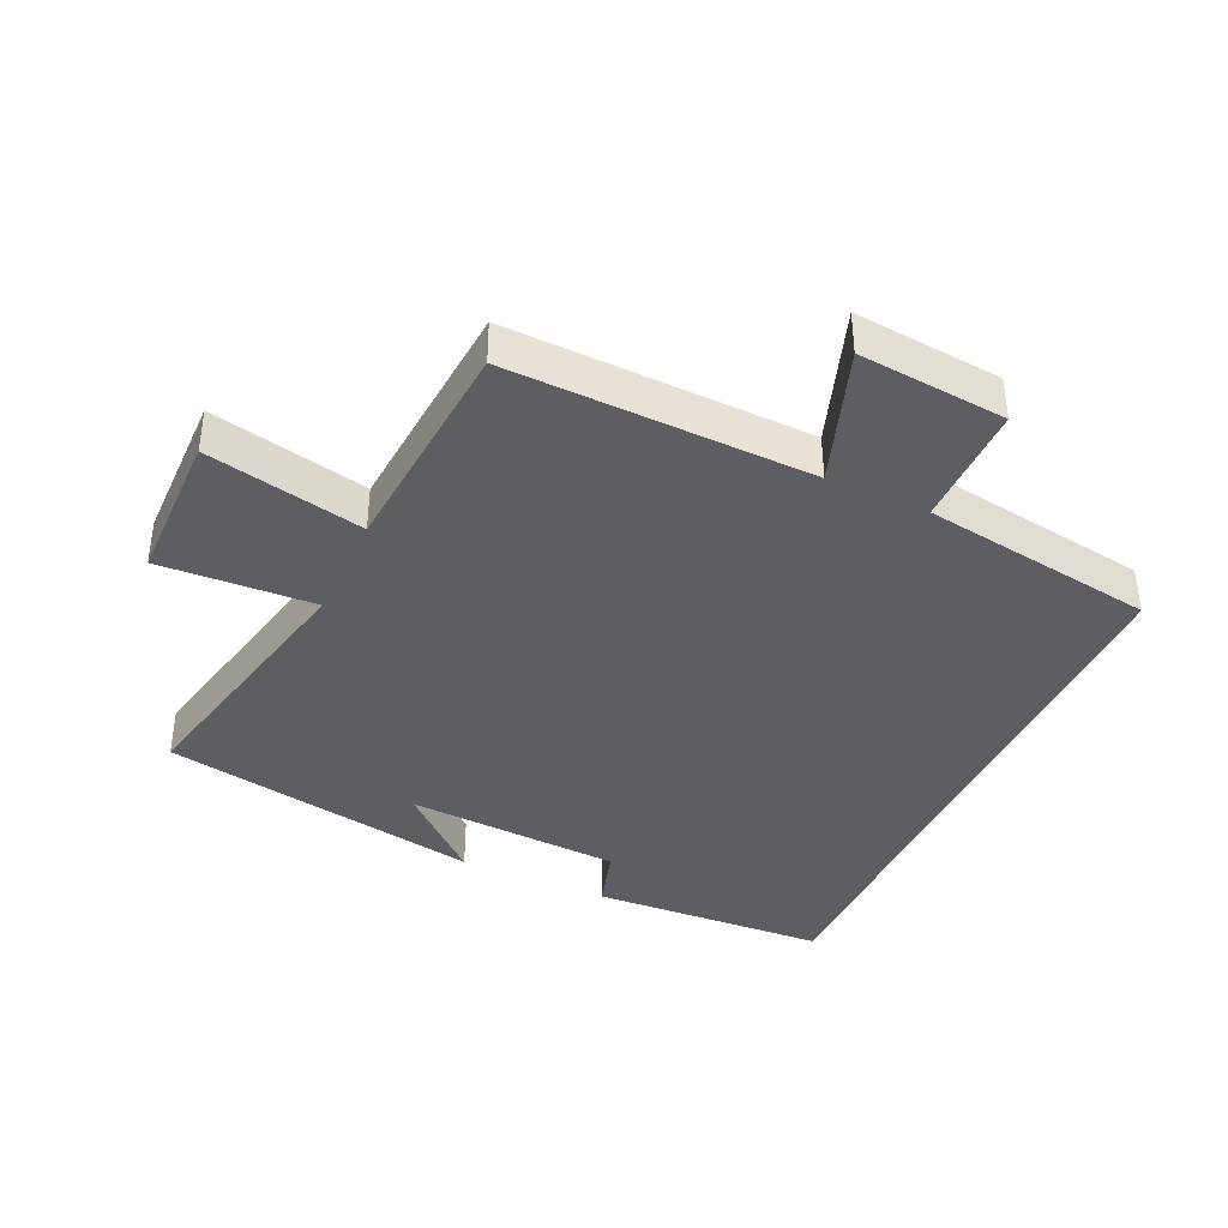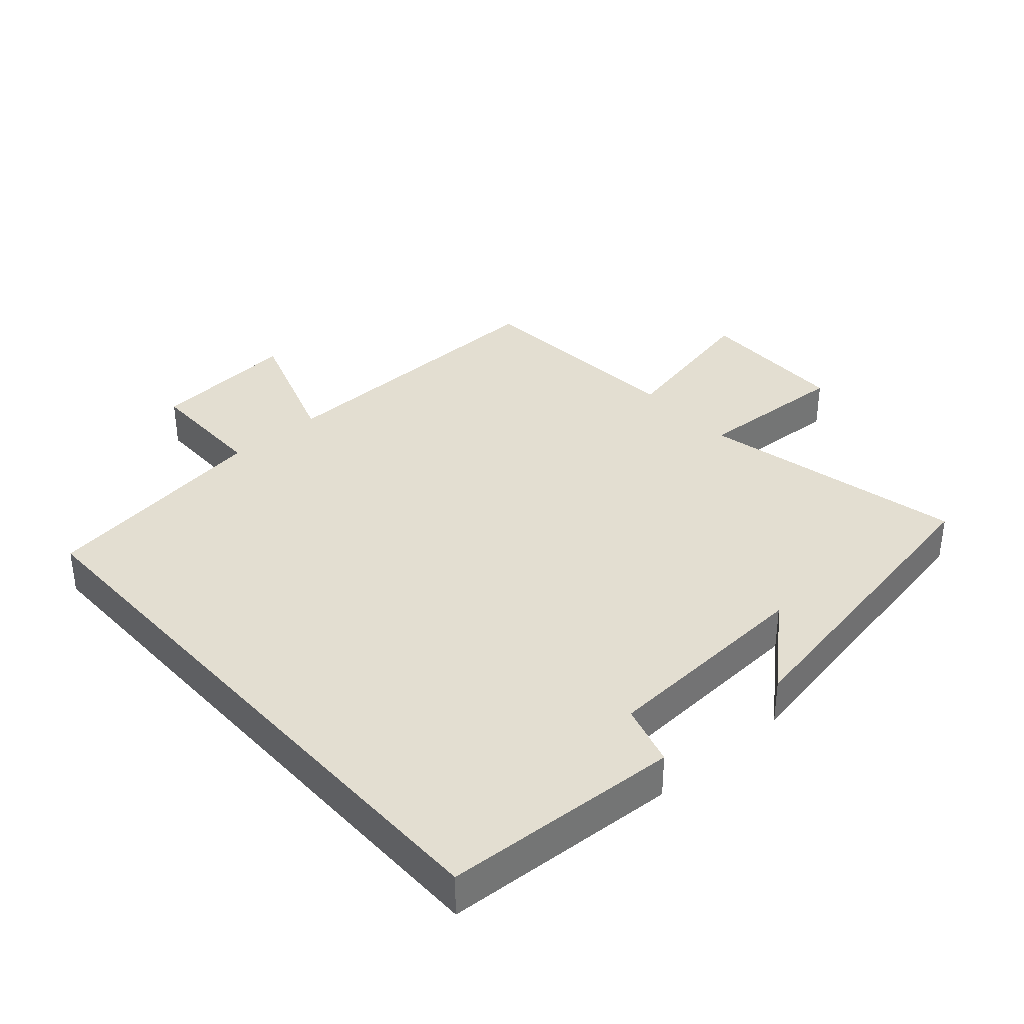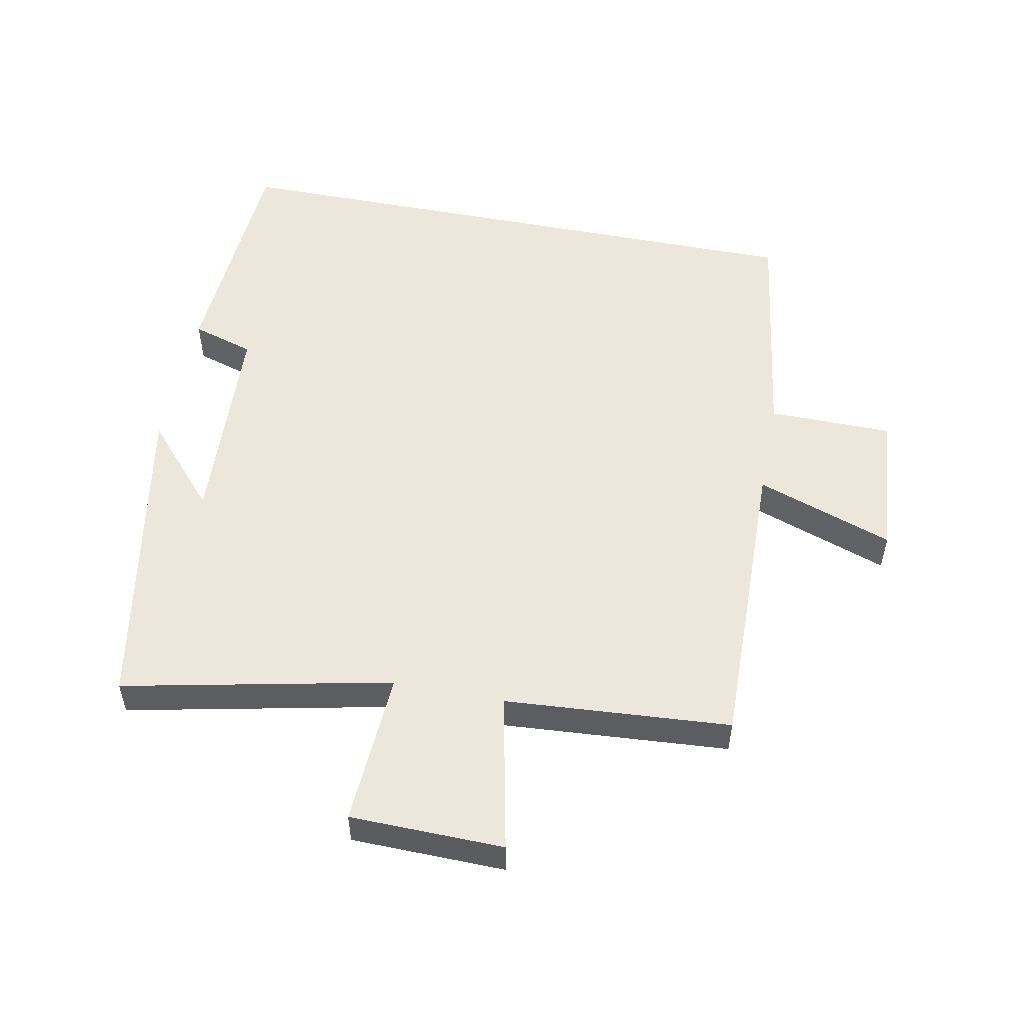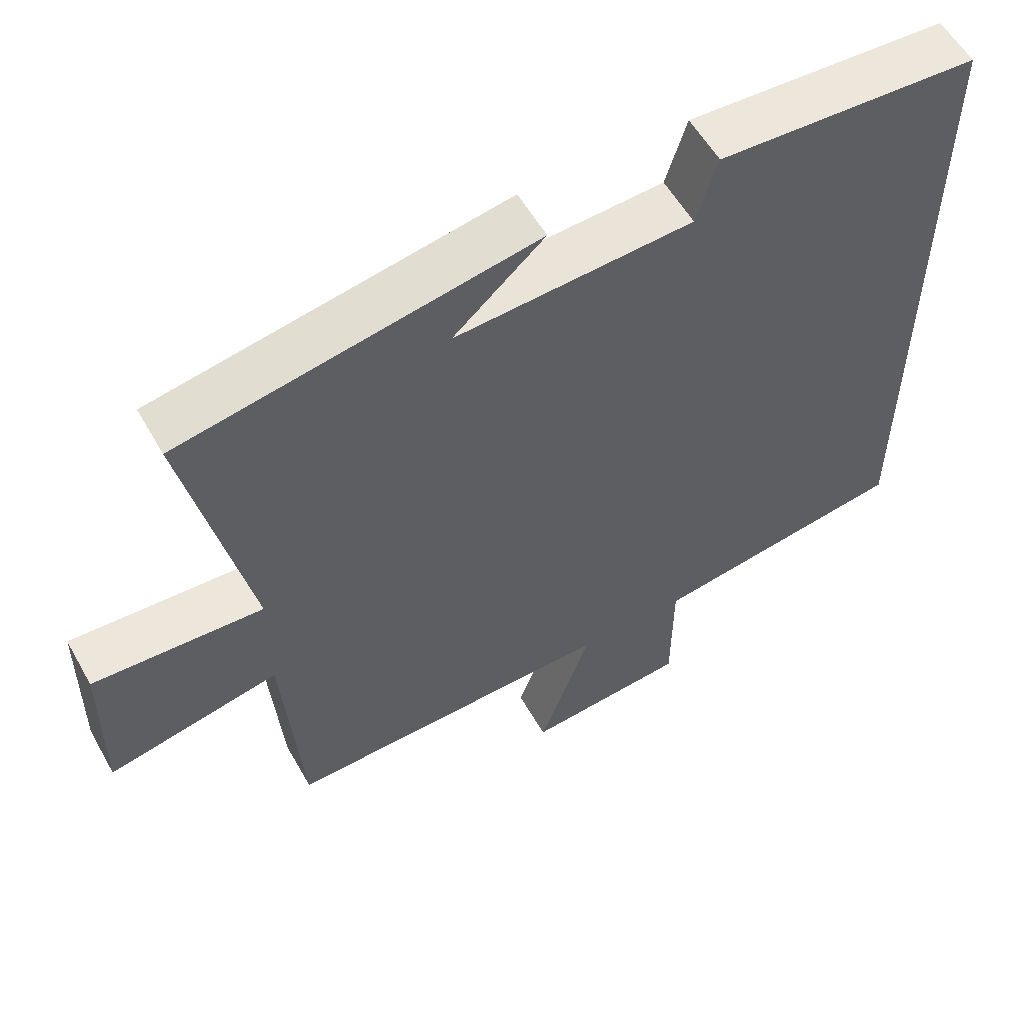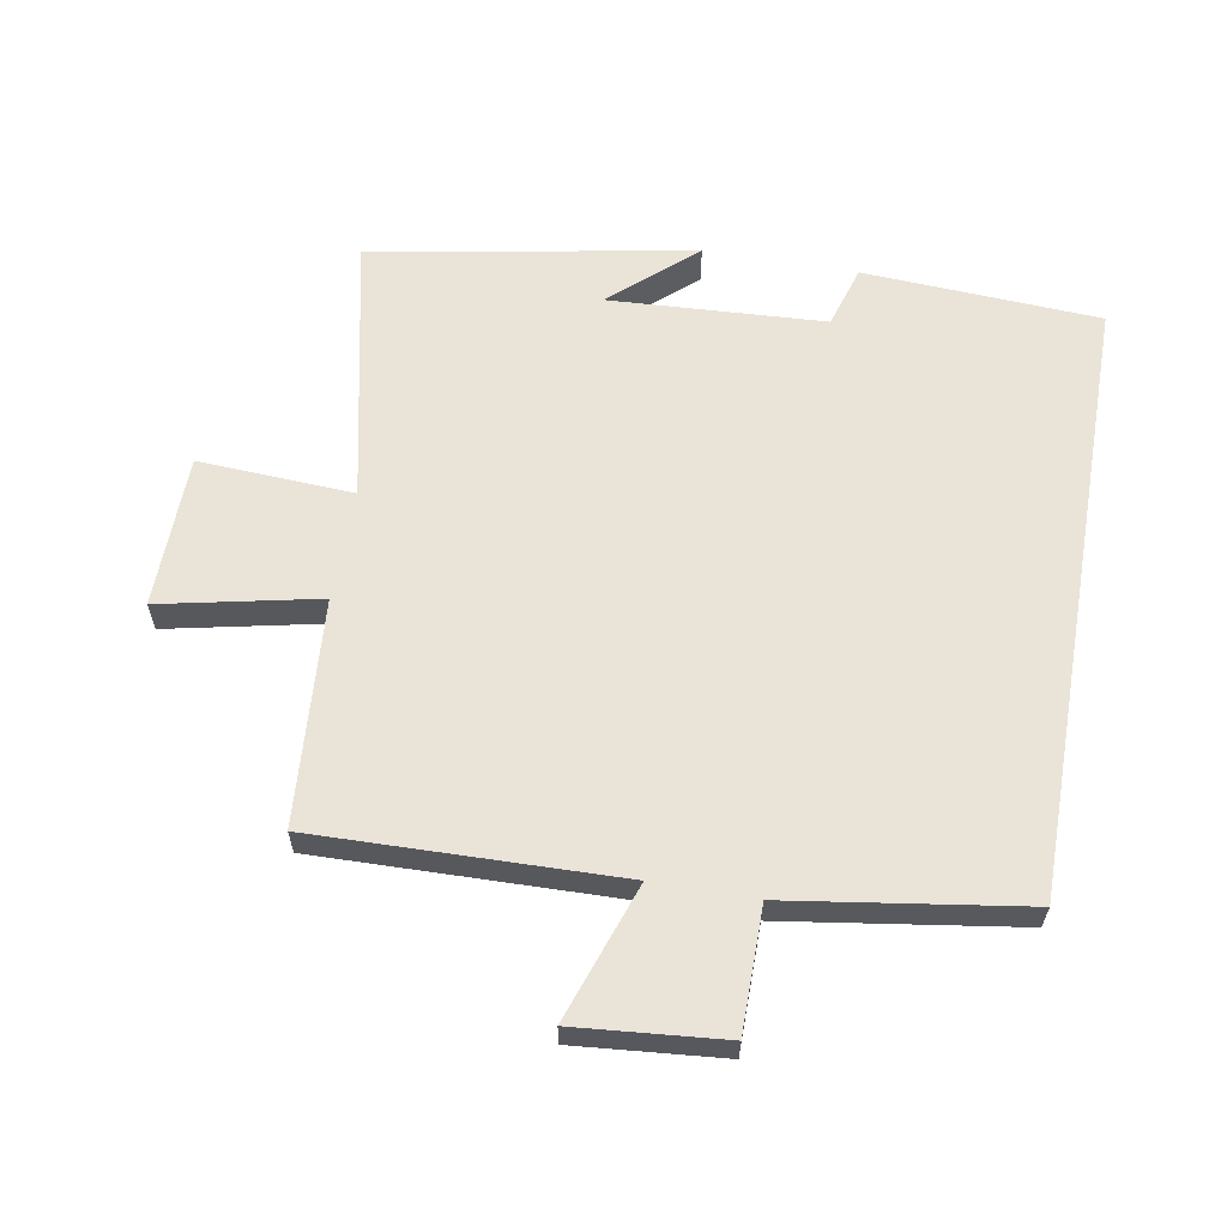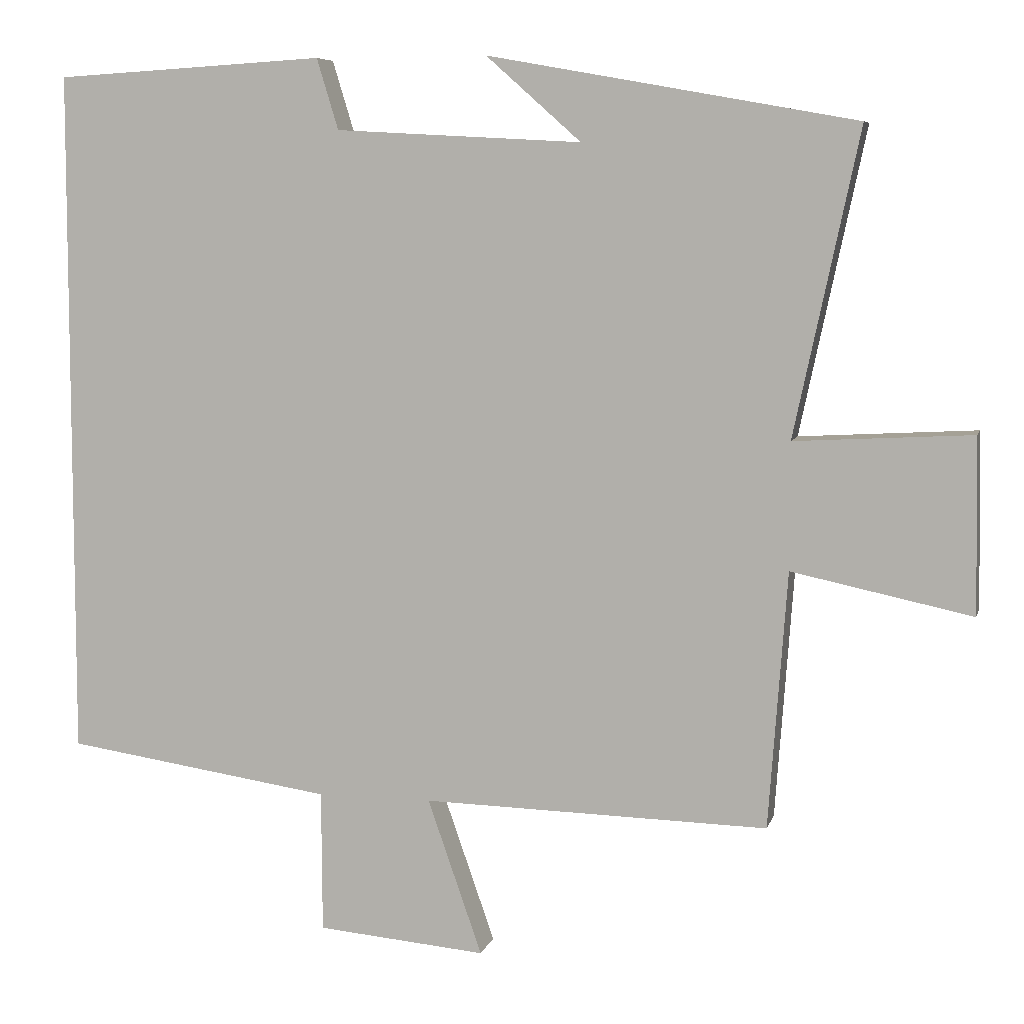
<metadata>
{"format":"obj","ext":"obj","renderer":"f3d","projection":"perspective","resolution":1024,"background":"white","views":[{"elev":-39.1,"azim":155.2,"up":"+Y"},{"elev":36.1,"azim":-41.8,"up":"+Y"},{"elev":52.9,"azim":101.2,"up":"+Y"},{"elev":56.9,"azim":150.7,"up":"+Z"},{"elev":61.0,"azim":-170.1,"up":"+Y"},{"elev":7.0,"azim":13.7,"up":"+Z"}]}
</metadata>
<code>
v -0.5 0.07 0.479
v -0.138 0.07 0.5
v -0.109 0.07 0.405
v 0.221 0.07 0.387
v 0.094 0.07 0.5
v 0.587 0.07 0.411
v 0.5 0.07 0.003
v 0.737 0.07 0.016
v 0.741 0.07 -0.218
v 0.5 0.07 -0.167
v 0.475 0.07 -0.511
v 0.012 0.07 -0.5
v 0.085 0.07 -0.709
v -0.141 0.07 -0.689
v -0.142 0.07 -0.5
v -0.5 0.07 -0.447
v -0.5 0 0.479
v -0.138 0 0.5
v -0.109 0 0.405
v 0.221 0 0.387
v 0.094 0 0.5
v 0.587 0 0.411
v 0.5 0 0.003
v 0.737 0 0.016
v 0.741 0 -0.218
v 0.5 0 -0.167
v 0.475 0 -0.511
v 0.012 0 -0.5
v 0.085 0 -0.709
v -0.141 0 -0.689
v -0.142 0 -0.5
v -0.5 0 -0.447
f 1 2 3
f 16 1 3
f 15 16 3
f 12 13 14 15
f 12 15 3 4
f 10 11 12 4
f 7 8 9 10
f 7 10 4
f 6 7 4
f 4 5 6
f 19 18 17
f 19 17 32
f 19 32 31
f 31 30 29 28
f 20 19 31 28
f 20 28 27 26
f 26 25 24 23
f 20 26 23
f 20 23 22
f 22 21 20
f 1 17 18 2
f 2 18 19 3
f 3 19 20 4
f 4 20 21 5
f 5 21 22 6
f 6 22 23 7
f 7 23 24 8
f 8 24 25 9
f 9 25 26 10
f 10 26 27 11
f 11 27 28 12
f 12 28 29 13
f 13 29 30 14
f 14 30 31 15
f 15 31 32 16
f 16 32 17 1

</code>
